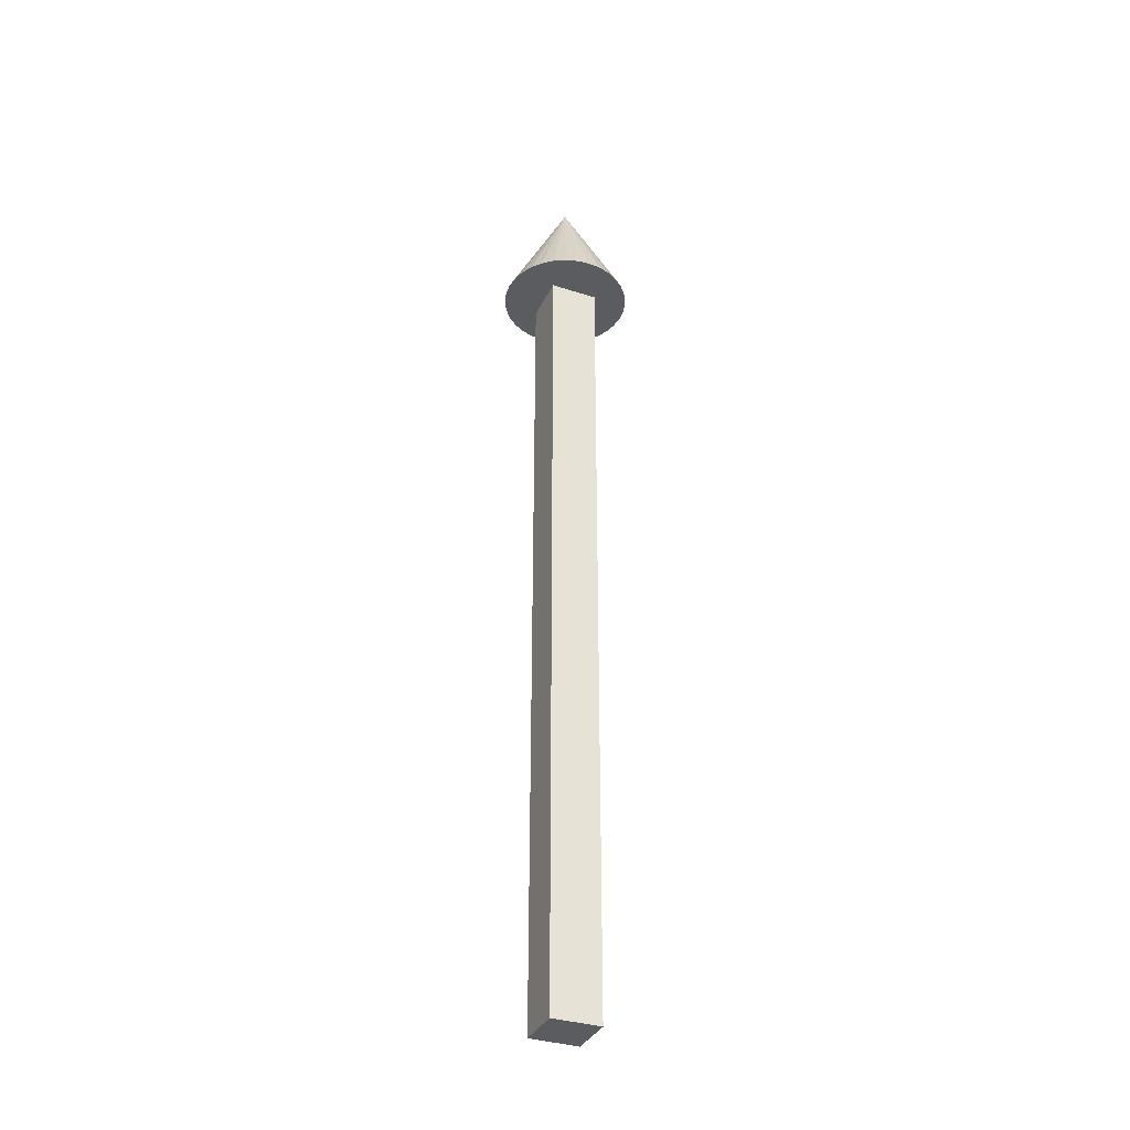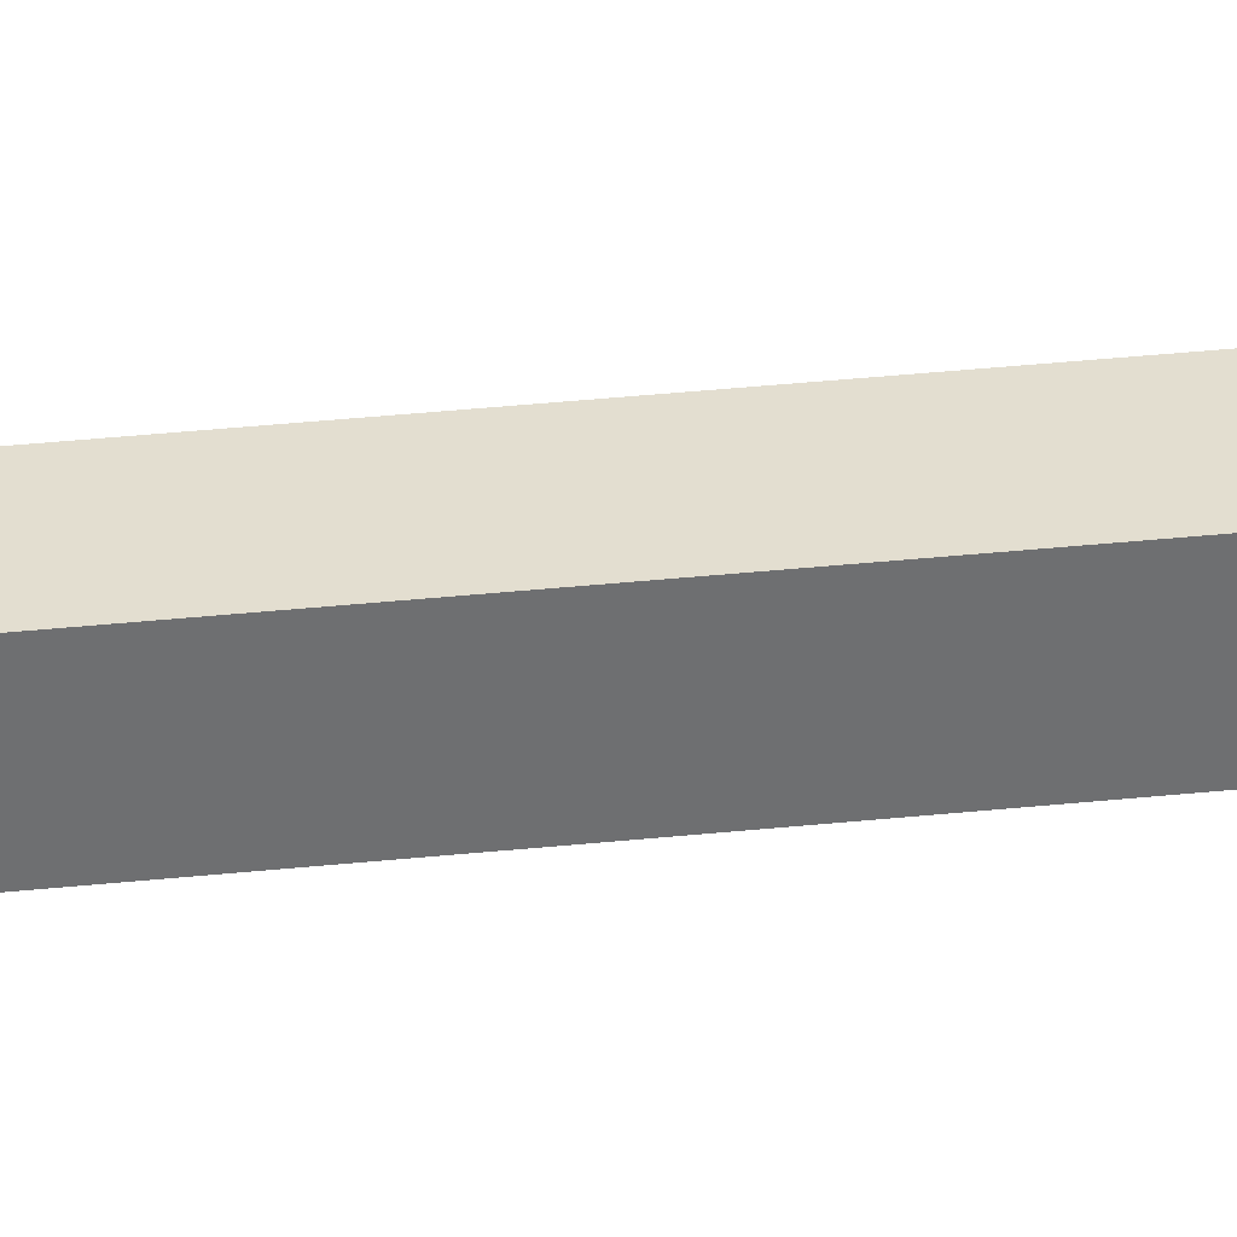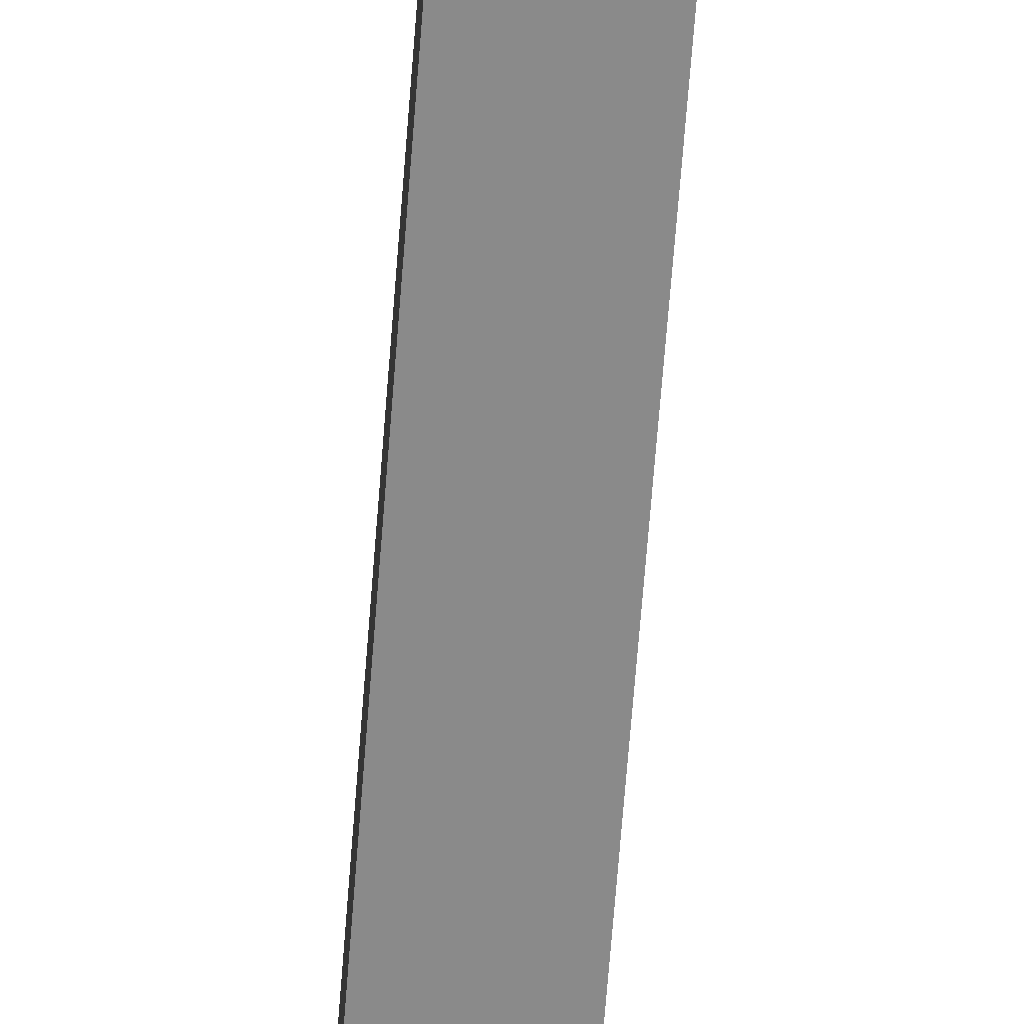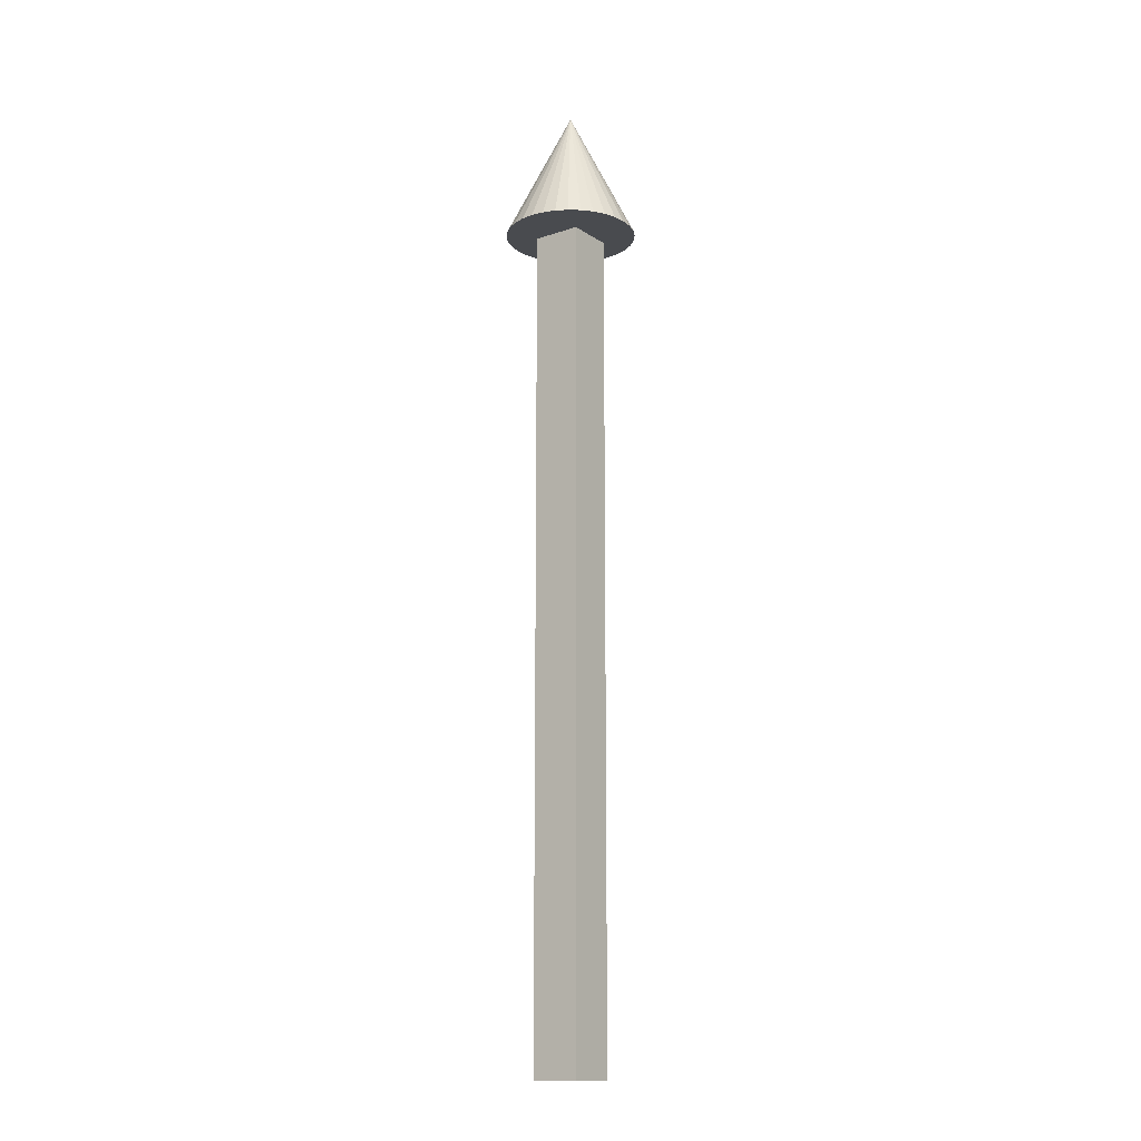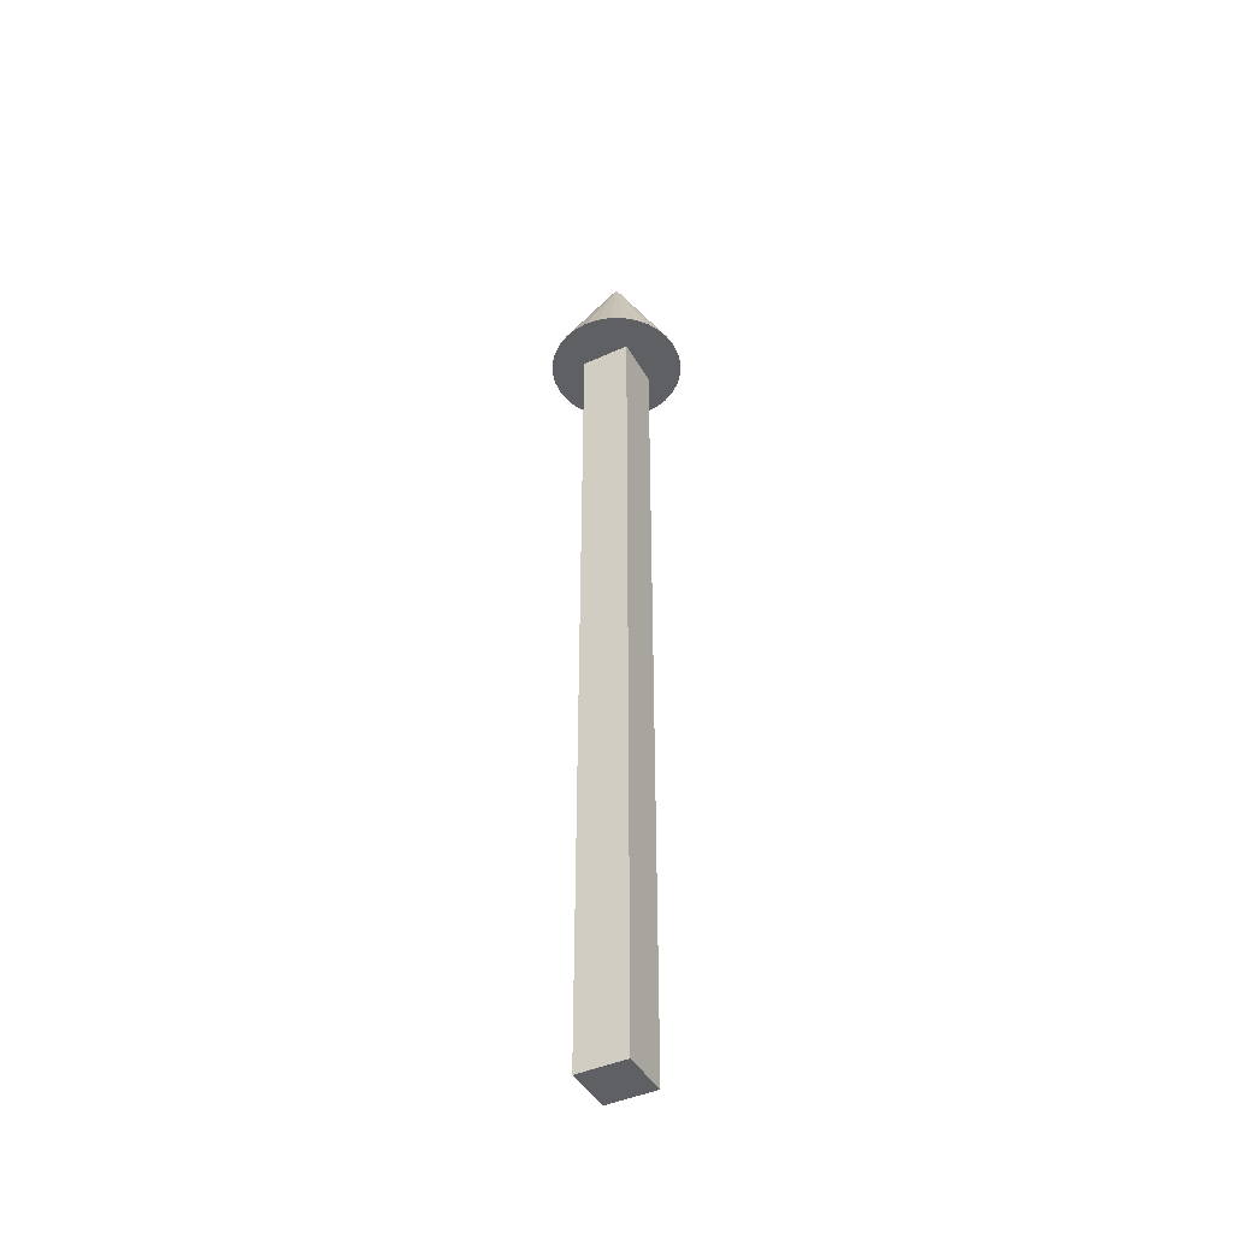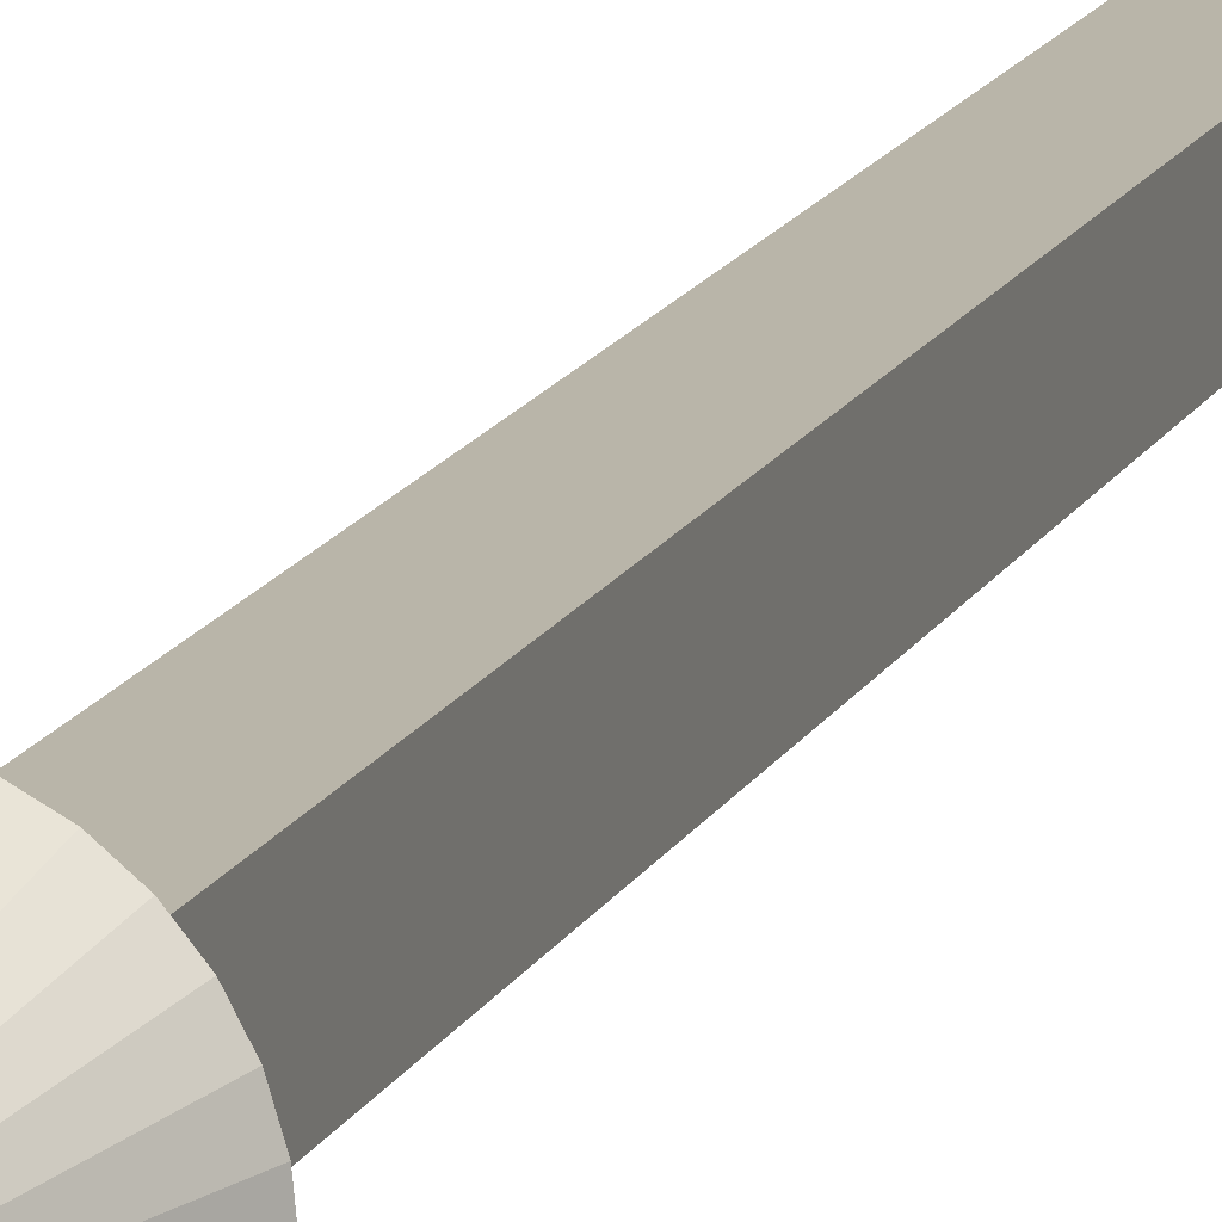
<metadata>
{"format":"obj","ext":"obj","renderer":"f3d","projection":"perspective","resolution":1024,"background":"white","views":[{"elev":-35.3,"azim":-113.2,"up":"+Y"},{"elev":35.8,"azim":-97.9,"up":"+Z"},{"elev":-63.6,"azim":175.7,"up":"+Z"},{"elev":-14.1,"azim":-54.0,"up":"+Y"},{"elev":-44.0,"azim":-152.0,"up":"+Y"},{"elev":13.4,"azim":-163.1,"up":"+Z"}]}
</metadata>
<code>
o EjeY_Cube
v 0.04952 0.009382 -0.04952
v 0.04952 0.009382 0.04952
v -0.04952 0.009382 0.04952
v -0.04952 0.009382 -0.04952
v 0.04952 1.699 -0.04952
v 0.04952 1.699 0.04952
v -0.04952 1.699 0.04952
v -0.04952 1.699 -0.04952
v 0 1.708 -0.1335
v 0 1.975 -0
v 0.02605 1.708 -0.131
v 0.0511 1.708 -0.1234
v 0.07418 1.708 -0.111
v 0.09441 1.708 -0.09441
v 0.111 1.708 -0.07418
v 0.1234 1.708 -0.0511
v 0.131 1.708 -0.02605
v 0.1335 1.708 -0
v 0.131 1.708 0.02605
v 0.1234 1.708 0.0511
v 0.111 1.708 0.07418
v 0.09441 1.708 0.09441
v 0.07418 1.708 0.111
v 0.0511 1.708 0.1234
v 0.02605 1.708 0.131
v 0 1.708 0.1335
v -0.02605 1.708 0.131
v -0.0511 1.708 0.1234
v -0.07418 1.708 0.111
v -0.09441 1.708 0.09441
v -0.111 1.708 0.07418
v -0.1234 1.708 0.0511
v -0.131 1.708 0.02605
v -0.1335 1.708 -0
v -0.131 1.708 -0.02605
v -0.1234 1.708 -0.0511
v -0.111 1.708 -0.07418
v -0.09441 1.708 -0.09441
v -0.07418 1.708 -0.111
v -0.0511 1.708 -0.1234
v -0.02605 1.708 -0.131
f 1 2 3 4
f 5 8 7 6
f 1 5 6 2
f 2 6 7 3
f 3 7 8 4
f 5 1 4 8
f 9 10 11
f 11 10 12
f 12 10 13
f 13 10 14
f 14 10 15
f 15 10 16
f 16 10 17
f 17 10 18
f 18 10 19
f 19 10 20
f 20 10 21
f 21 10 22
f 22 10 23
f 23 10 24
f 24 10 25
f 25 10 26
f 26 10 27
f 27 10 28
f 28 10 29
f 29 10 30
f 30 10 31
f 31 10 32
f 32 10 33
f 33 10 34
f 34 10 35
f 35 10 36
f 36 10 37
f 37 10 38
f 38 10 39
f 39 10 40
f 40 10 41
f 41 10 9
f 9 11 12 13 14 15 16 17 18 19 20 21 22 23 24 25 26 27 28 29 30 31 32 33 34 35 36 37 38 39 40 41

</code>
